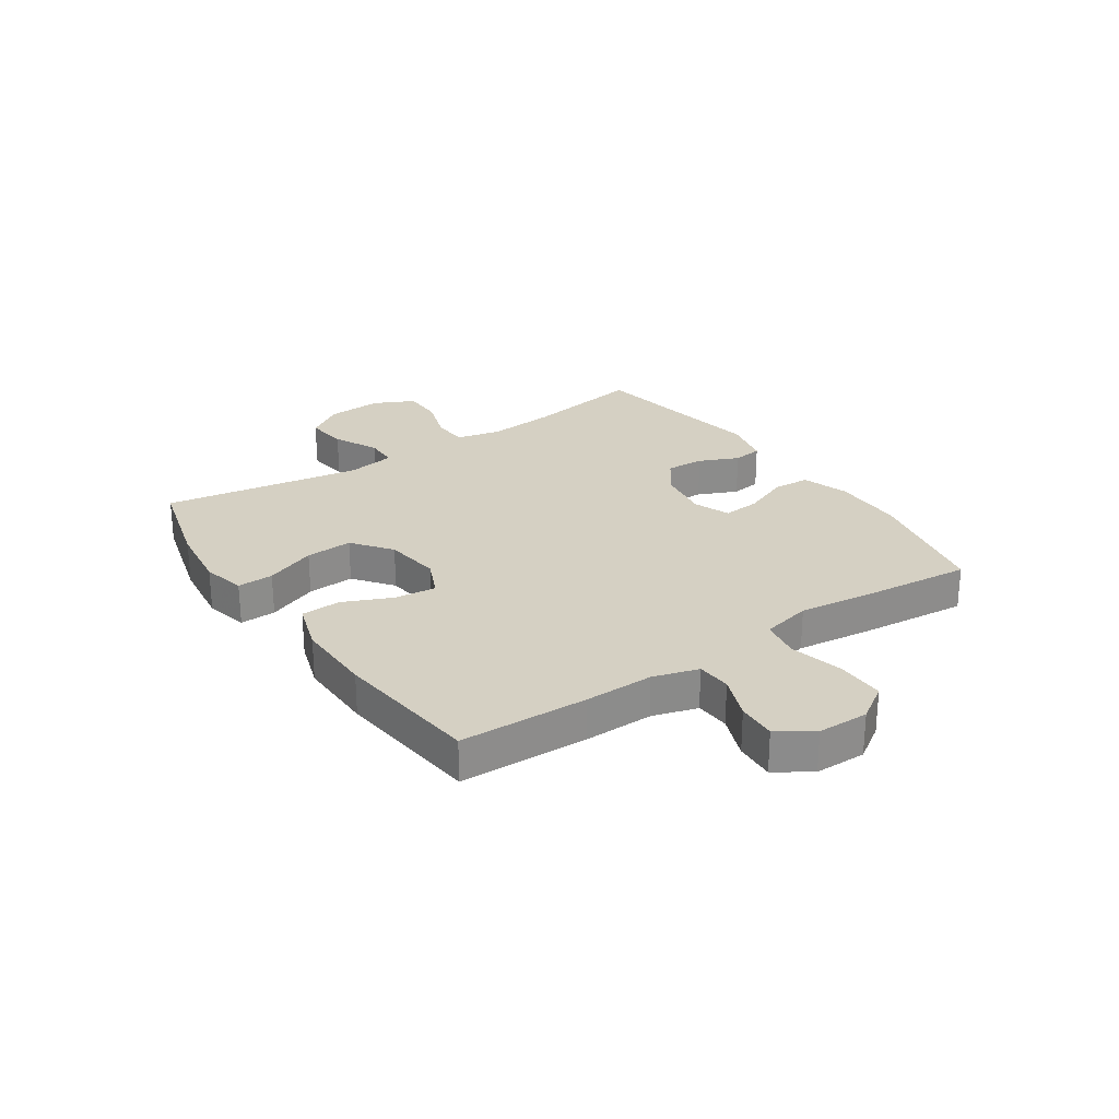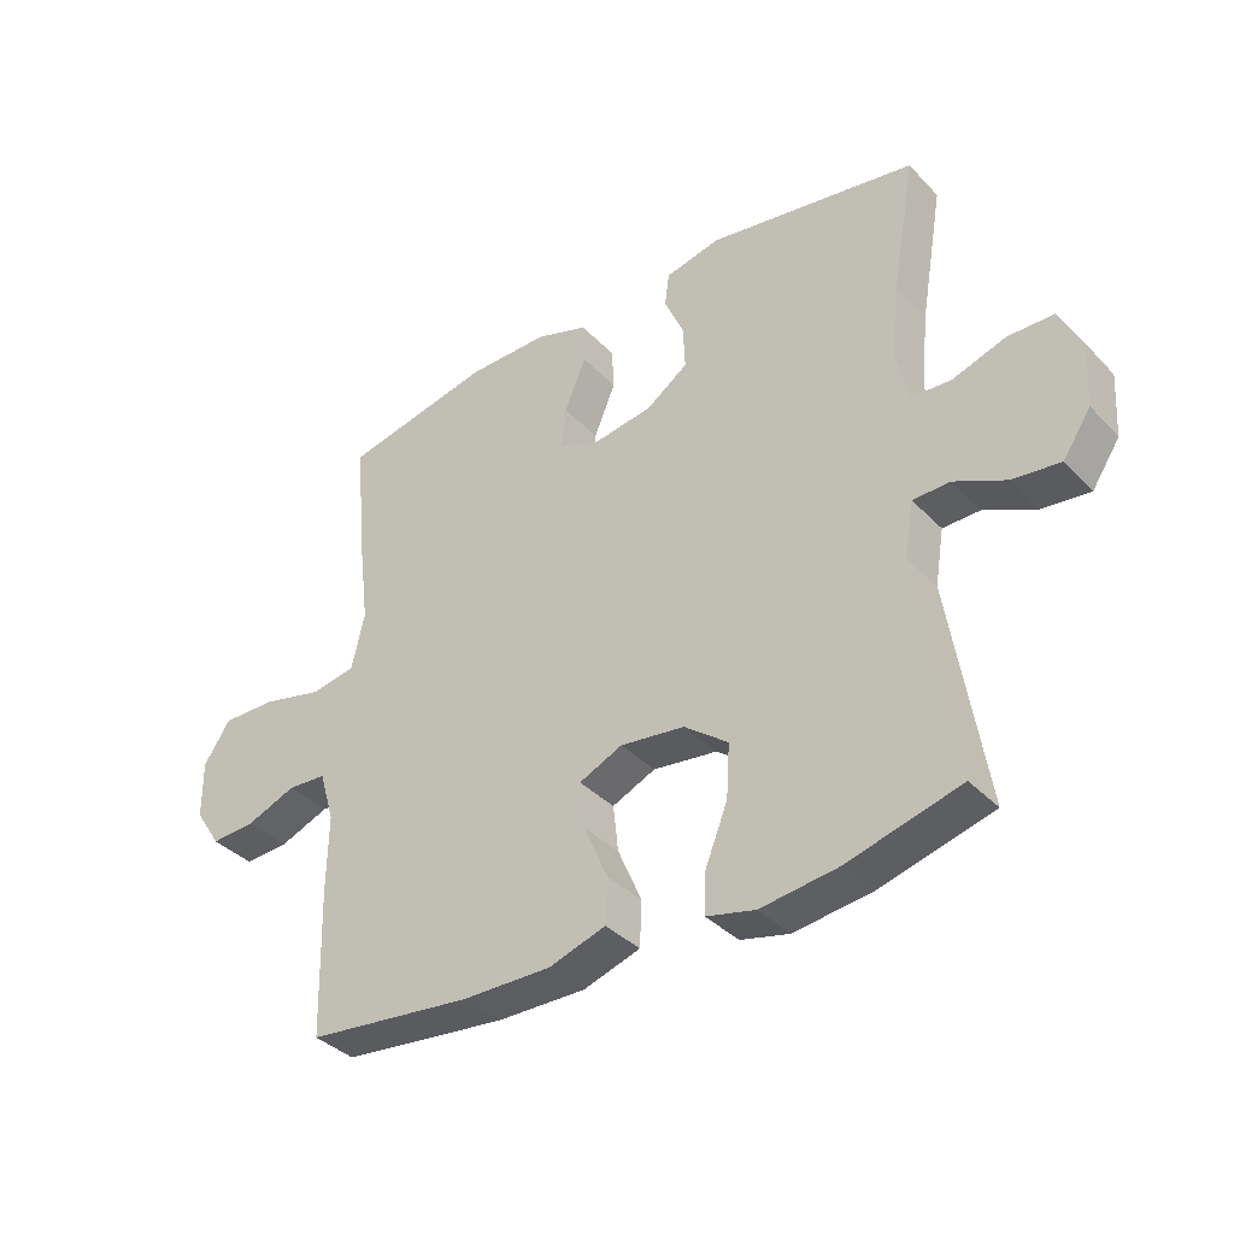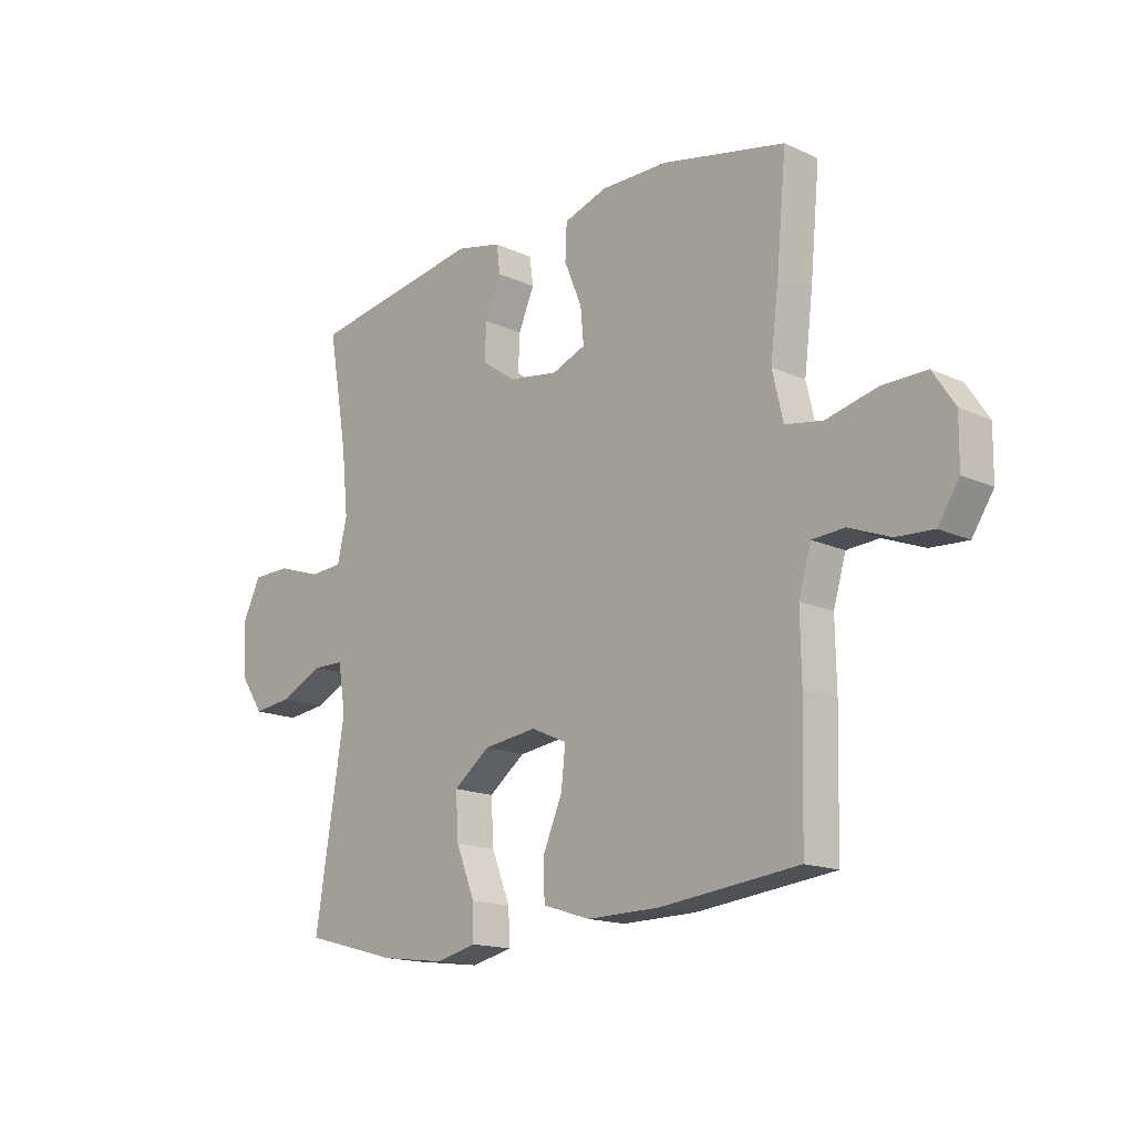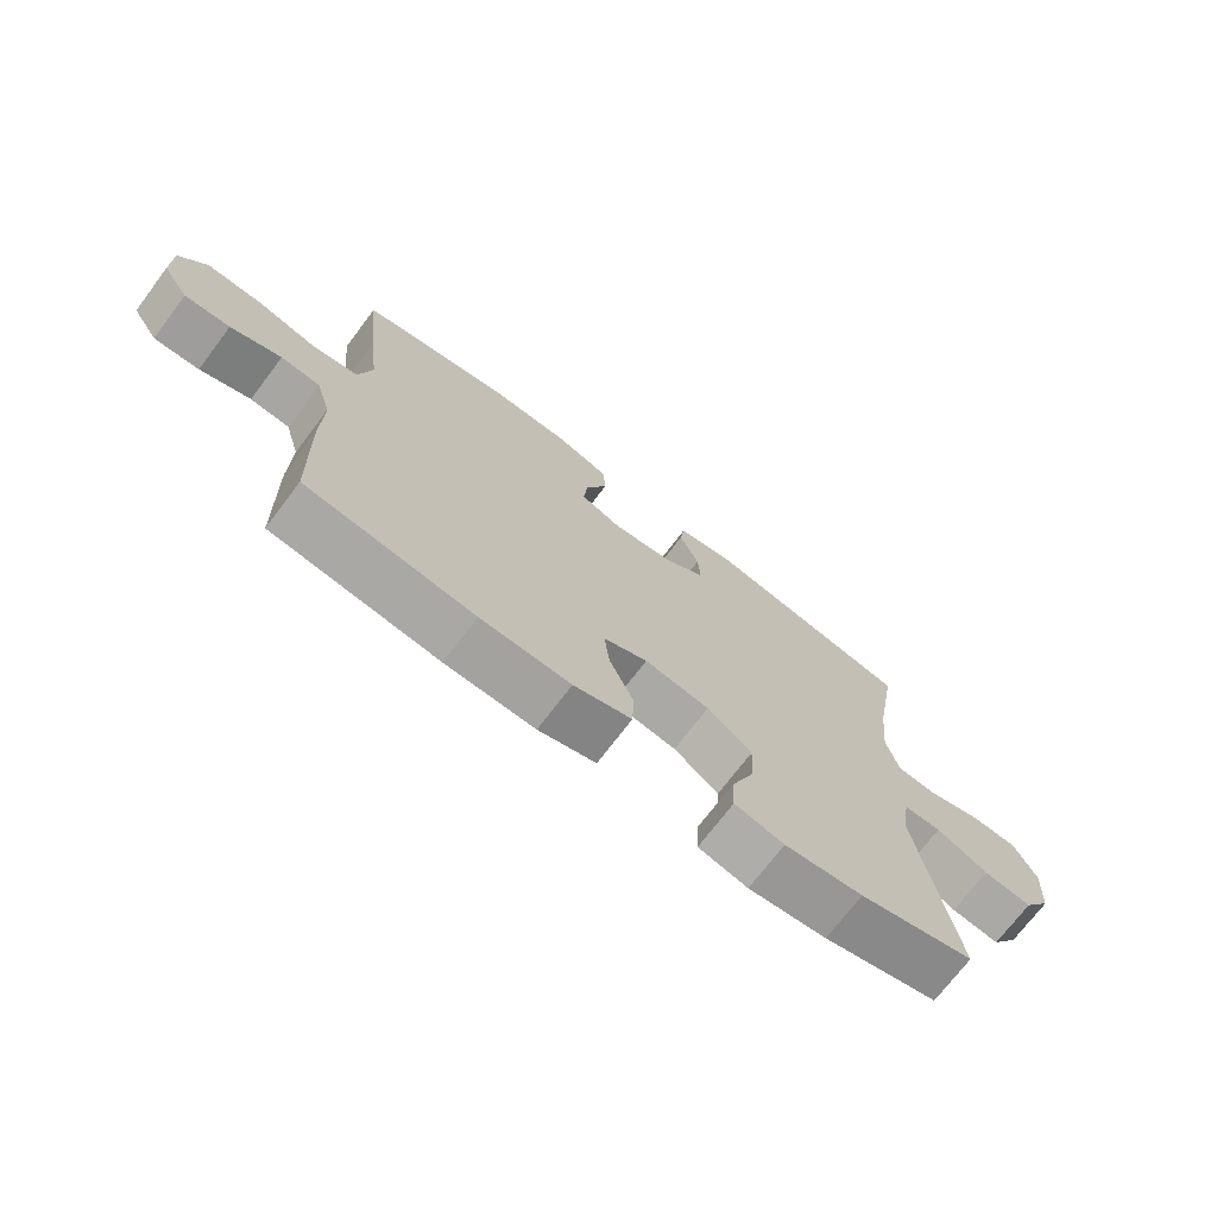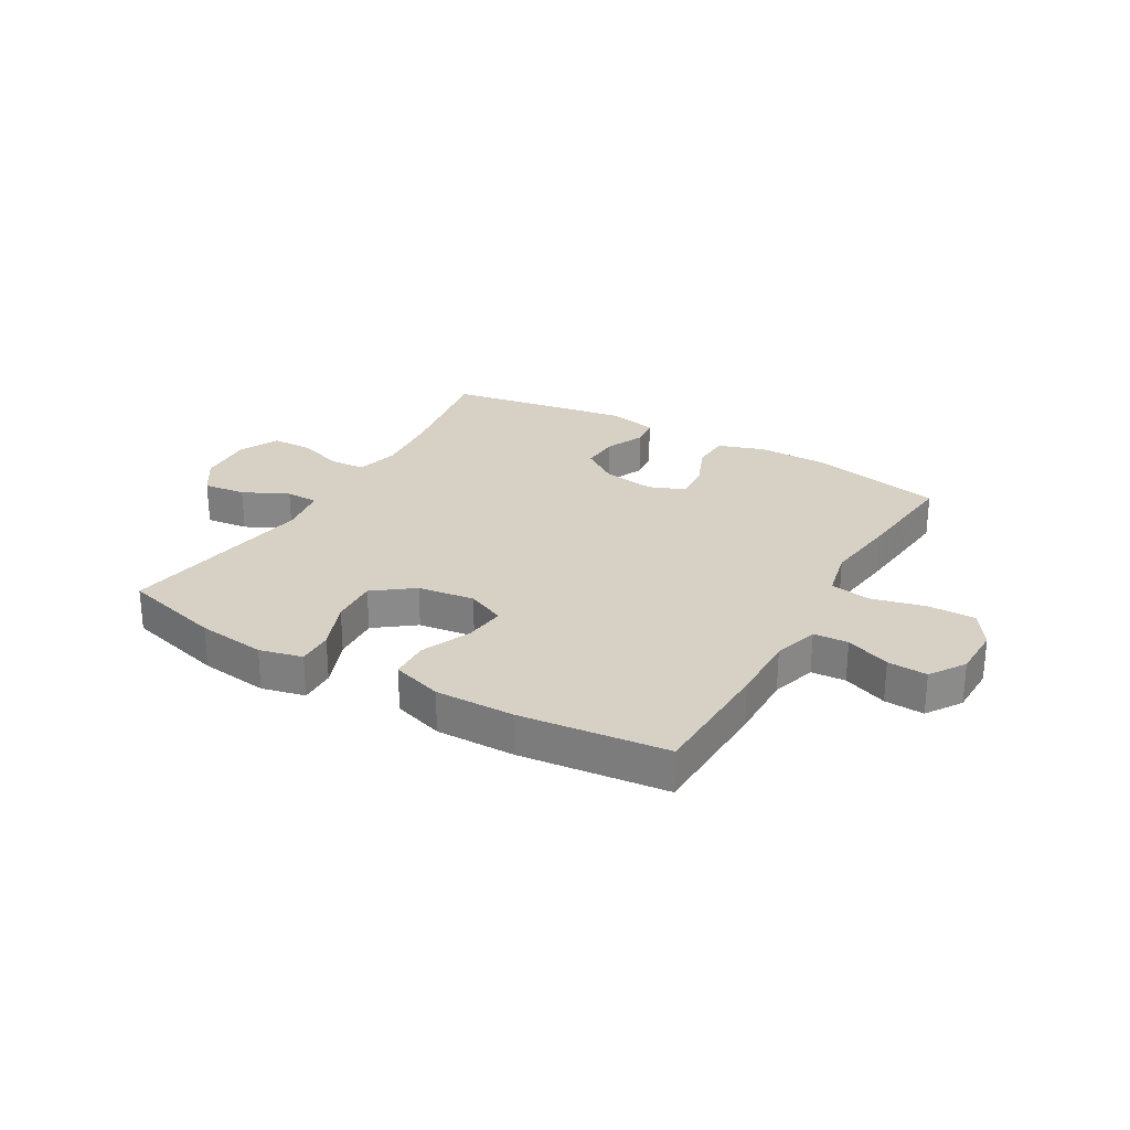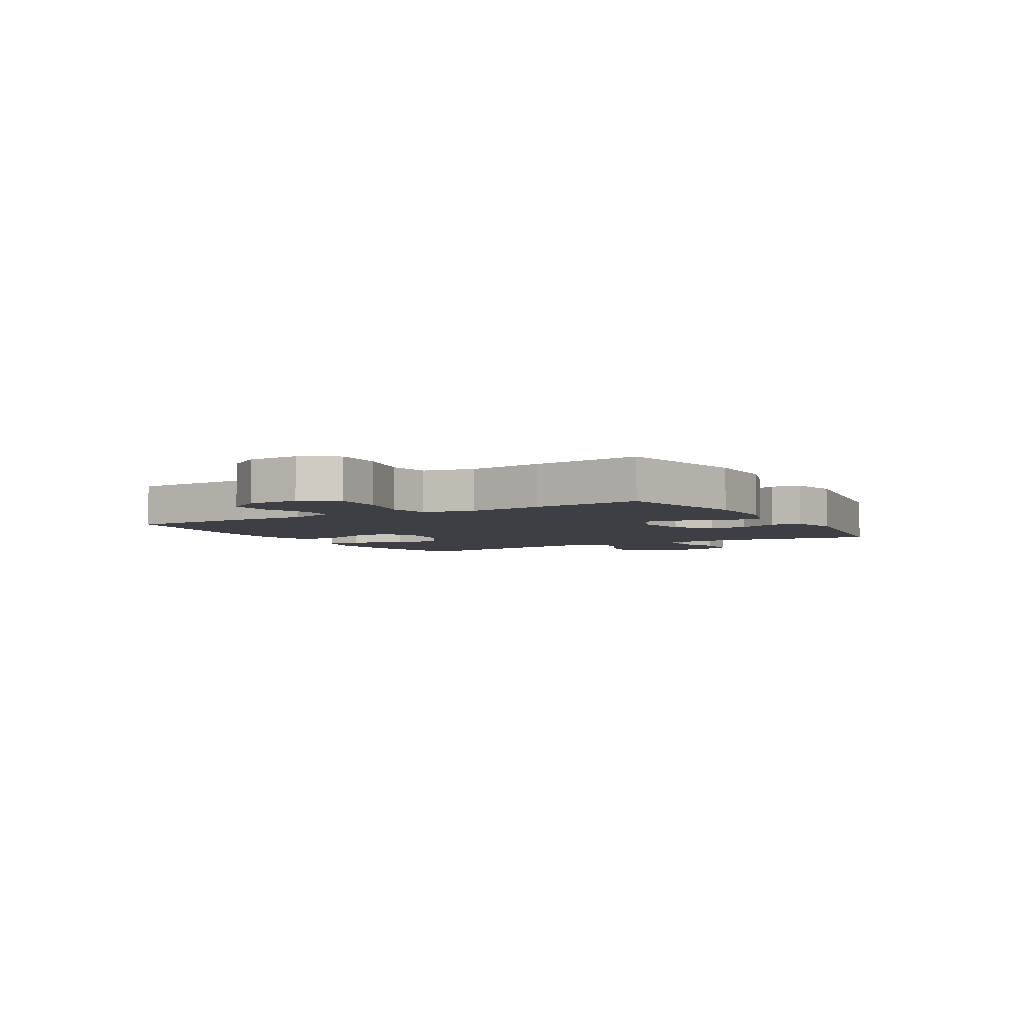
<metadata>
{"format":"obj","ext":"obj","renderer":"f3d","projection":"perspective","resolution":1024,"background":"white","views":[{"elev":26.2,"azim":-124.0,"up":"+Y"},{"elev":-37.0,"azim":37.6,"up":"+Z"},{"elev":-15.9,"azim":-133.6,"up":"+Z"},{"elev":-72.2,"azim":-37.1,"up":"+Z"},{"elev":26.8,"azim":-149.9,"up":"+Y"},{"elev":-4.5,"azim":-59.5,"up":"+Y"}]}
</metadata>
<code>
v 0.5 0.07 -0.5
v 0.325 0.07 -0.547
v 0.206 0.07 -0.562
v 0.131 0.07 -0.544
v 0.133 0.07 -0.481
v 0.168 0.07 -0.393
v 0.173 0.07 -0.311
v 0.105 0.07 -0.259
v 0.006 0.07 -0.246
v -0.061 0.07 -0.276
v -0.053 0.07 -0.348
v -0.016 0.07 -0.434
v -0.019 0.07 -0.503
v -0.107 0.07 -0.531
v -0.244 0.07 -0.529
v -0.5 0.07 -0.5
v -0.506 0.07 -0.276
v -0.504 0.07 -0.156
v -0.527 0.07 -0.077
v -0.587 0.07 -0.073
v -0.664 0.07 -0.103
v -0.733 0.07 -0.107
v -0.773 0.07 -0.046
v -0.774 0.07 0.043
v -0.733 0.07 0.105
v -0.65 0.07 0.104
v -0.556 0.07 0.081
v -0.486 0.07 0.093
v -0.466 0.07 0.18
v -0.482 0.07 0.31
v -0.5 0.07 0.5
v -0.27 0.07 0.549
v -0.145 0.07 0.55
v -0.064 0.07 0.523
v -0.061 0.07 0.458
v -0.094 0.07 0.378
v -0.1 0.07 0.313
v -0.037 0.07 0.288
v 0.055 0.07 0.302
v 0.119 0.07 0.347
v 0.116 0.07 0.414
v 0.086 0.07 0.483
v 0.093 0.07 0.535
v 0.178 0.07 0.554
v 0.5 0.07 0.5
v 0.464 0.07 0.292
v 0.452 0.07 0.173
v 0.47 0.07 0.096
v 0.531 0.07 0.092
v 0.613 0.07 0.119
v 0.684 0.07 0.118
v 0.718 0.07 0.048
v 0.712 0.07 -0.05
v 0.669 0.07 -0.114
v 0.595 0.07 -0.105
v 0.516 0.07 -0.067
v 0.459 0.07 -0.068
v 0.445 0.07 -0.153
v 0.5 0 -0.5
v 0.325 0 -0.547
v 0.206 0 -0.562
v 0.131 0 -0.544
v 0.133 0 -0.481
v 0.168 0 -0.393
v 0.173 0 -0.311
v 0.105 0 -0.259
v 0.006 0 -0.246
v -0.061 0 -0.276
v -0.053 0 -0.348
v -0.016 0 -0.434
v -0.019 0 -0.503
v -0.107 0 -0.531
v -0.244 0 -0.529
v -0.5 0 -0.5
v -0.506 0 -0.276
v -0.504 0 -0.156
v -0.527 0 -0.077
v -0.587 0 -0.073
v -0.664 0 -0.103
v -0.733 0 -0.107
v -0.773 0 -0.046
v -0.774 0 0.043
v -0.733 0 0.105
v -0.65 0 0.104
v -0.556 0 0.081
v -0.486 0 0.093
v -0.466 0 0.18
v -0.482 0 0.31
v -0.5 0 0.5
v -0.27 0 0.549
v -0.145 0 0.55
v -0.064 0 0.523
v -0.061 0 0.458
v -0.094 0 0.378
v -0.1 0 0.313
v -0.037 0 0.288
v 0.055 0 0.302
v 0.119 0 0.347
v 0.116 0 0.414
v 0.086 0 0.483
v 0.093 0 0.535
v 0.178 0 0.554
v 0.5 0 0.5
v 0.464 0 0.292
v 0.452 0 0.173
v 0.47 0 0.096
v 0.531 0 0.092
v 0.613 0 0.119
v 0.684 0 0.118
v 0.718 0 0.048
v 0.712 0 -0.05
v 0.669 0 -0.114
v 0.595 0 -0.105
v 0.516 0 -0.067
v 0.459 0 -0.068
v 0.445 0 -0.153
f 54 55 56
f 53 54 56
f 52 53 56
f 51 52 56
f 50 51 56
f 49 50 56
f 48 49 56 57
f 47 48 57 58
f 44 45 46
f 43 44 46
f 42 43 46
f 41 42 46
f 40 41 46 47
f 39 40 47 58
f 34 35 36
f 33 34 36
f 32 33 36
f 31 32 36
f 30 31 36
f 29 30 36
f 28 29 36 37
f 25 26 27
f 24 25 27
f 23 24 27
f 22 23 27
f 21 22 27
f 20 21 27
f 19 20 27 28
f 28 37 38
f 19 28 38
f 18 19 38
f 16 17 18
f 15 16 18
f 14 15 18
f 13 14 18
f 12 13 18
f 11 12 18
f 4 5 6
f 3 4 6
f 2 3 6
f 1 2 6
f 58 1 6
f 58 6 7
f 39 58 7 8
f 38 39 8 9
f 18 38 9 10
f 10 11 18
f 114 113 112
f 114 112 111
f 114 111 110
f 114 110 109
f 114 109 108
f 114 108 107
f 115 114 107 106
f 116 115 106 105
f 104 103 102
f 104 102 101
f 104 101 100
f 104 100 99
f 105 104 99 98
f 116 105 98 97
f 94 93 92
f 94 92 91
f 94 91 90
f 94 90 89
f 94 89 88
f 94 88 87
f 95 94 87 86
f 85 84 83
f 85 83 82
f 85 82 81
f 85 81 80
f 85 80 79
f 85 79 78
f 86 85 78 77
f 96 95 86
f 96 86 77
f 96 77 76
f 76 75 74
f 76 74 73
f 76 73 72
f 76 72 71
f 76 71 70
f 76 70 69
f 64 63 62
f 64 62 61
f 64 61 60
f 64 60 59
f 64 59 116
f 65 64 116
f 66 65 116 97
f 67 66 97 96
f 68 67 96 76
f 76 69 68
f 1 59 60 2
f 2 60 61 3
f 3 61 62 4
f 4 62 63 5
f 5 63 64 6
f 6 64 65 7
f 7 65 66 8
f 8 66 67 9
f 9 67 68 10
f 10 68 69 11
f 11 69 70 12
f 12 70 71 13
f 13 71 72 14
f 14 72 73 15
f 15 73 74 16
f 16 74 75 17
f 17 75 76 18
f 18 76 77 19
f 19 77 78 20
f 20 78 79 21
f 21 79 80 22
f 22 80 81 23
f 23 81 82 24
f 24 82 83 25
f 25 83 84 26
f 26 84 85 27
f 27 85 86 28
f 28 86 87 29
f 29 87 88 30
f 30 88 89 31
f 31 89 90 32
f 32 90 91 33
f 33 91 92 34
f 34 92 93 35
f 35 93 94 36
f 36 94 95 37
f 37 95 96 38
f 38 96 97 39
f 39 97 98 40
f 40 98 99 41
f 41 99 100 42
f 42 100 101 43
f 43 101 102 44
f 44 102 103 45
f 45 103 104 46
f 46 104 105 47
f 47 105 106 48
f 48 106 107 49
f 49 107 108 50
f 50 108 109 51
f 51 109 110 52
f 52 110 111 53
f 53 111 112 54
f 54 112 113 55
f 55 113 114 56
f 56 114 115 57
f 57 115 116 58
f 58 116 59 1

</code>
